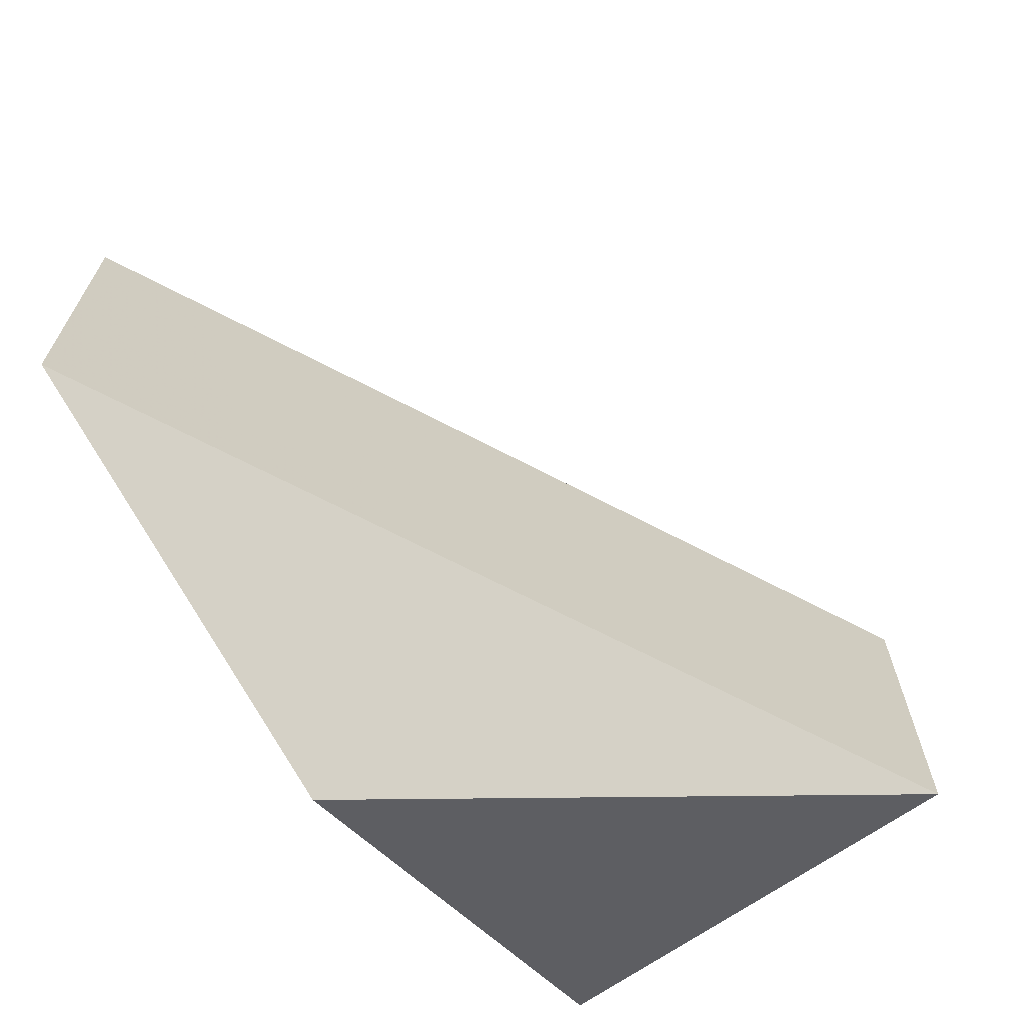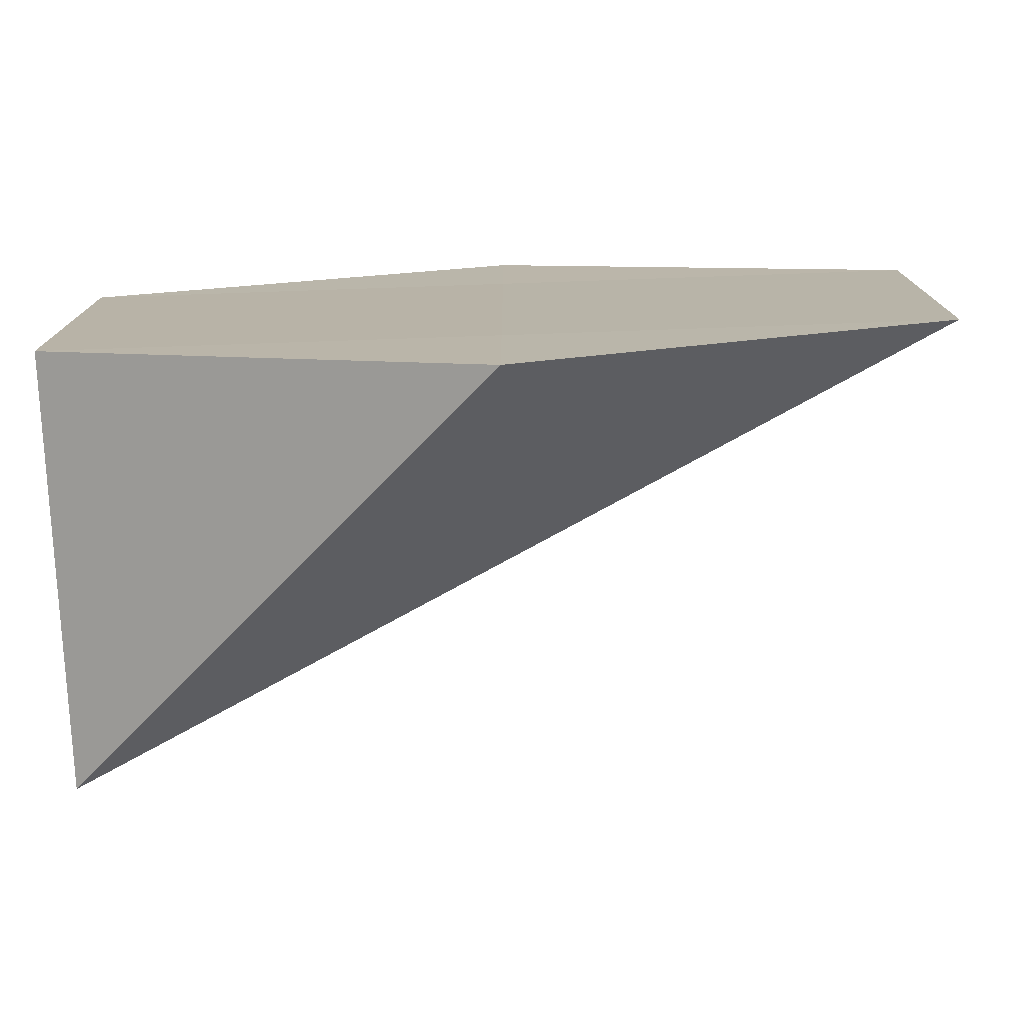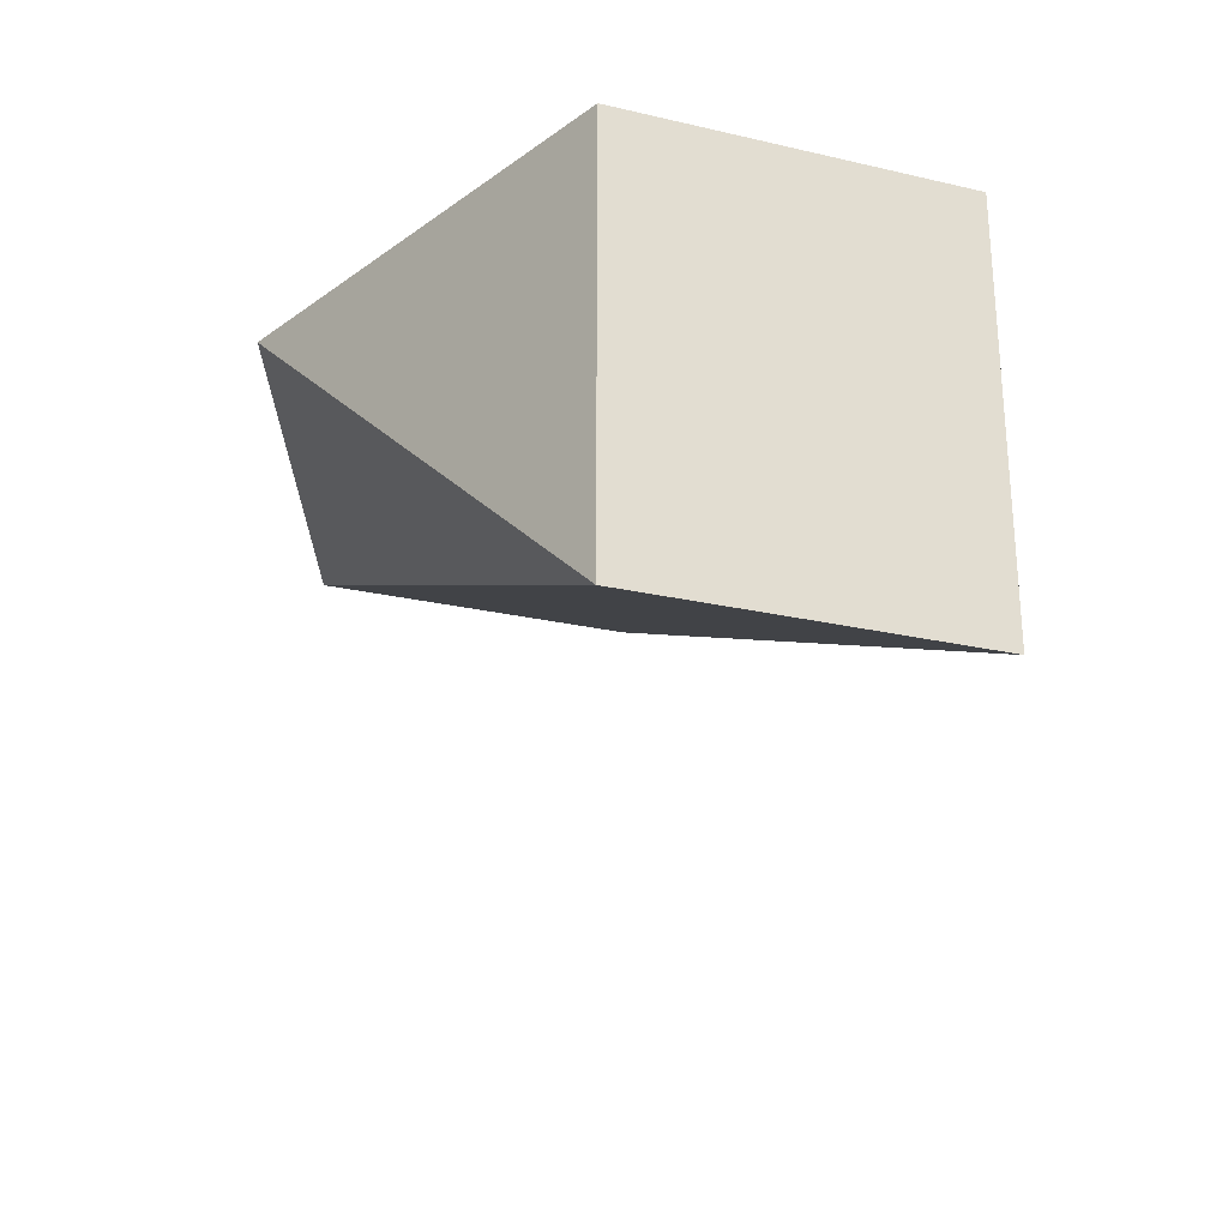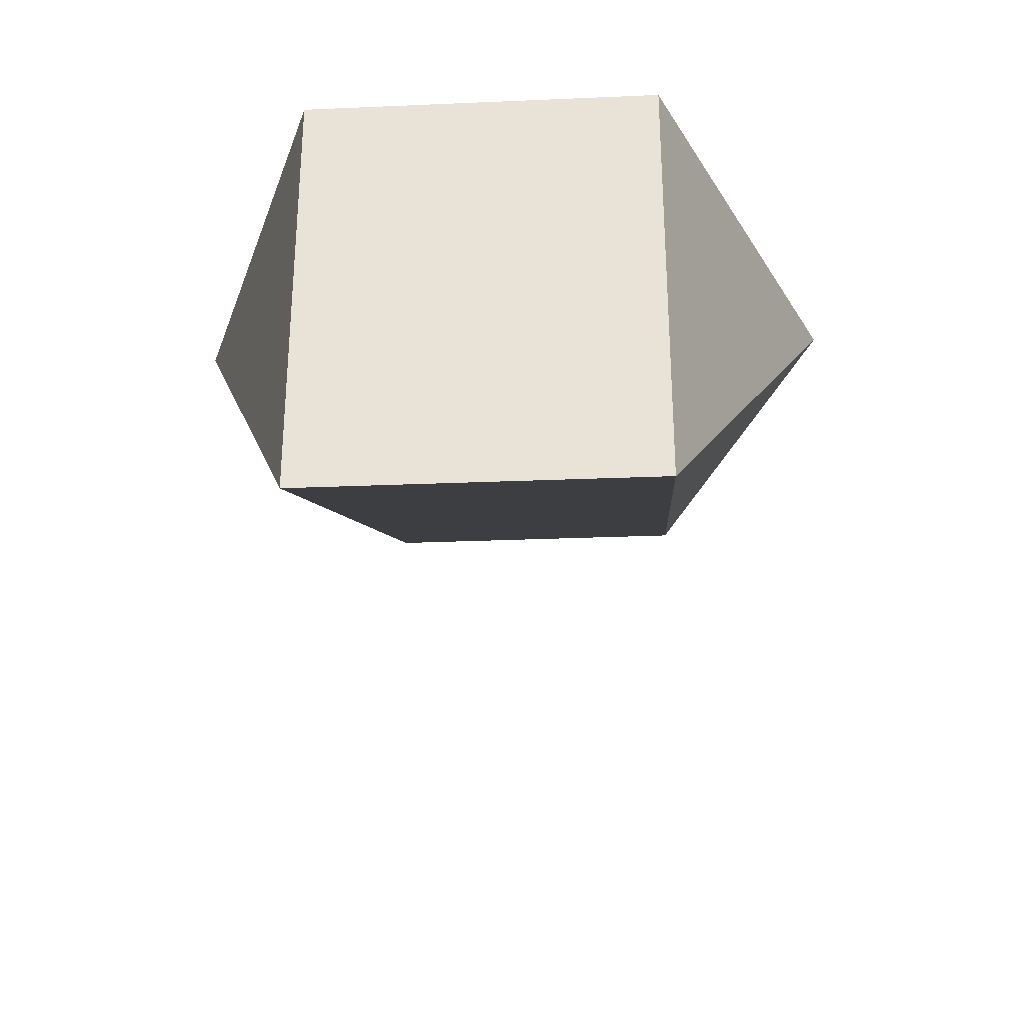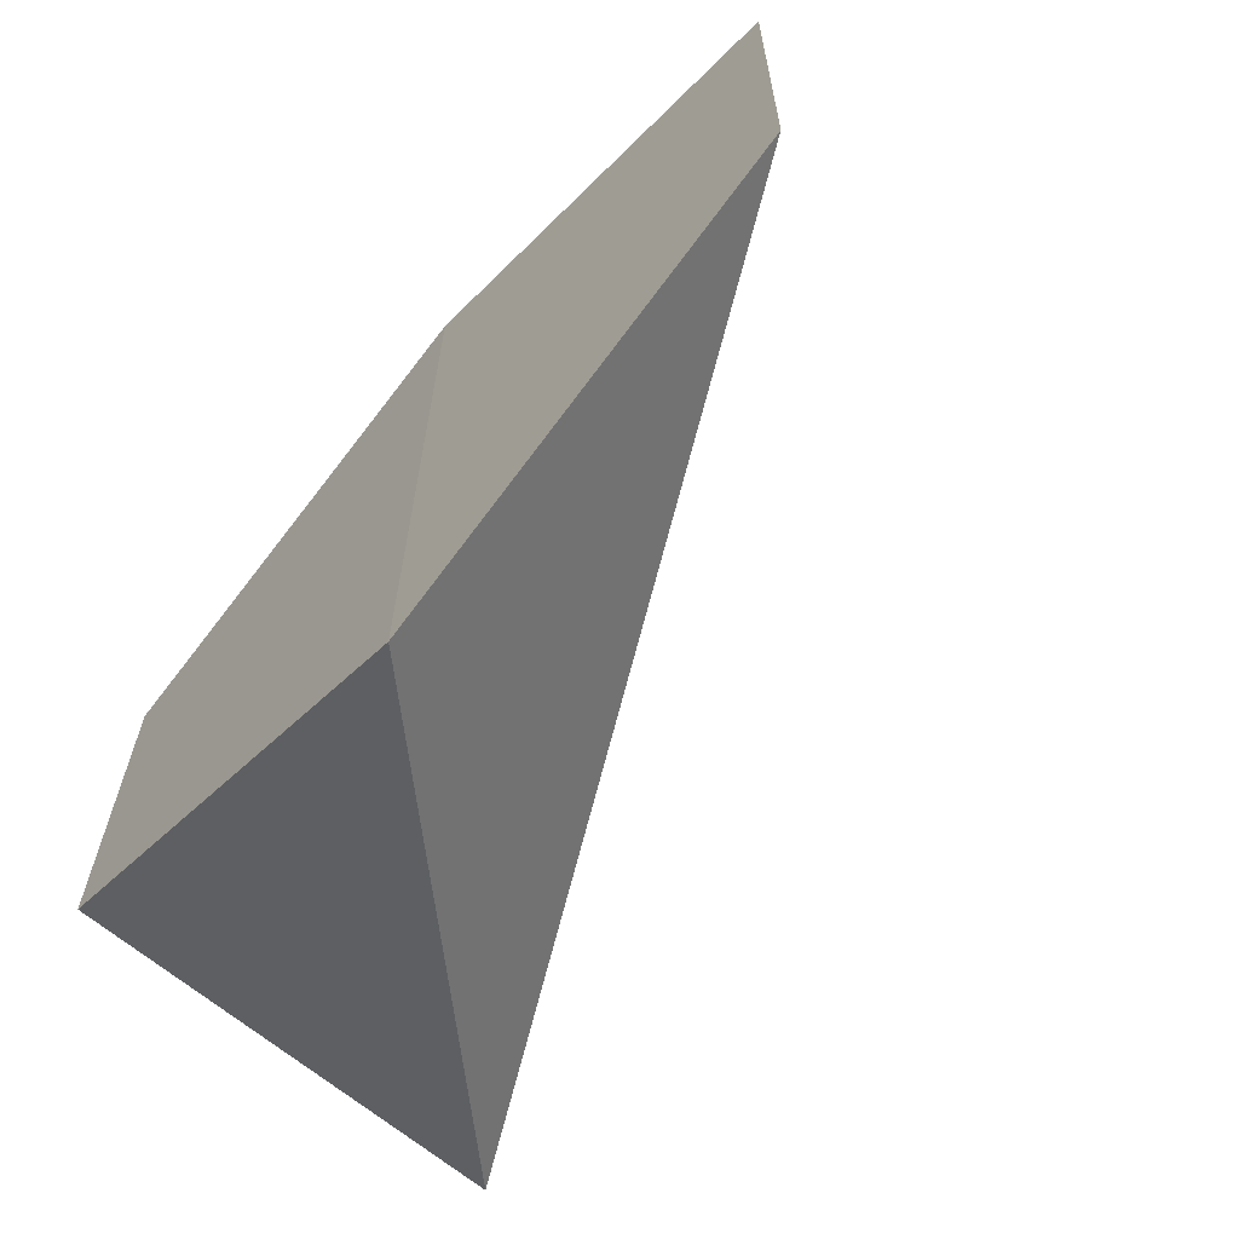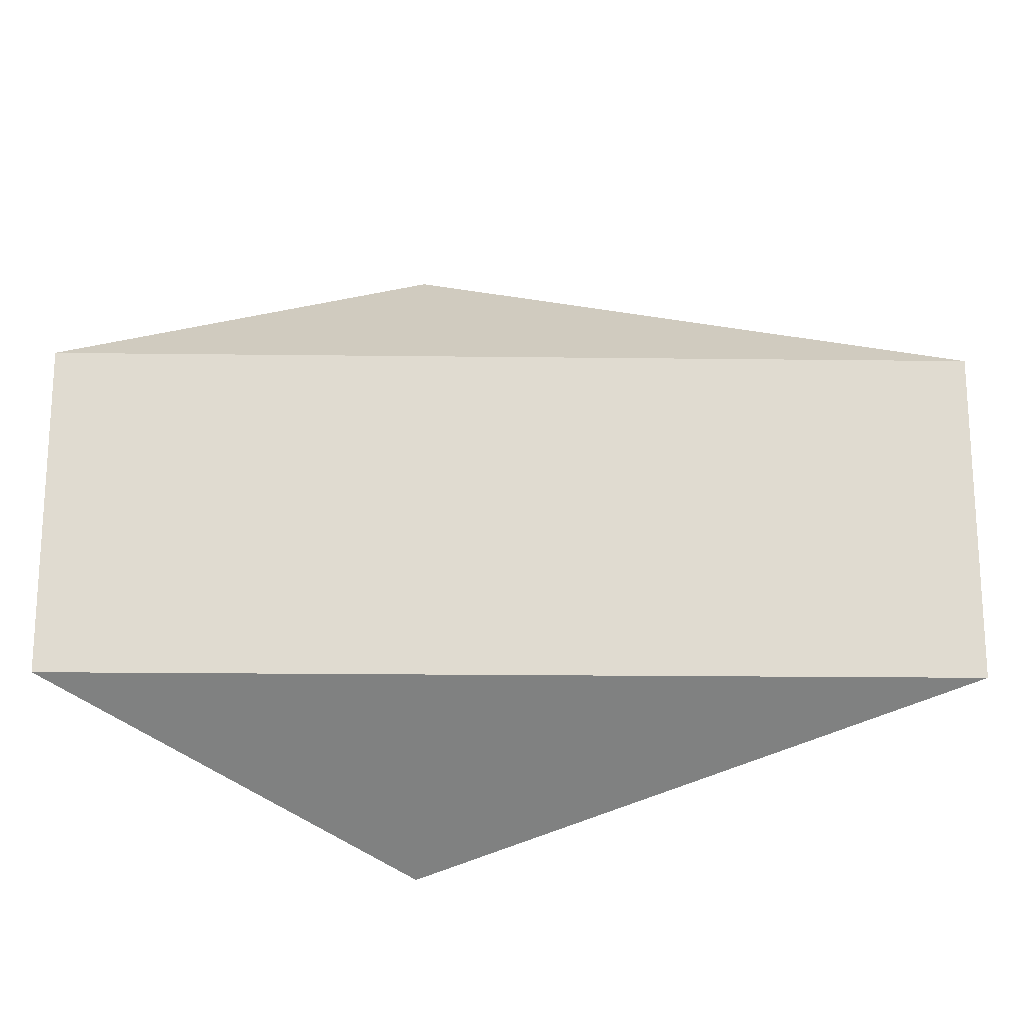
<metadata>
{"format":"obj","ext":"obj","renderer":"f3d","projection":"perspective","resolution":1024,"background":"white","views":[{"elev":-67.2,"azim":-54.3,"up":"+Z"},{"elev":-76.5,"azim":-178.2,"up":"+Z"},{"elev":-26.9,"azim":69.6,"up":"+Y"},{"elev":-29.9,"azim":94.1,"up":"+Y"},{"elev":-64.8,"azim":-130.9,"up":"+Z"},{"elev":-18.6,"azim":-27.9,"up":"+Z"}]}
</metadata>
<code>
o 11906
v 2245 1875 10.71
v 2245 1875 10.72
v 2245 1875 10.71
v 2245 1875 10.71
v 2245 1875 10.71
v 2245 1875 10.72
v 2245 1875 10.71
v 2245 1875 10.72
v 2245 1875 10.71
v 2245 1875 10.71
v 2245 1875 10.71
v 2245 1875 10.72
v 2245 1875 10.72
v 2245 1875 10.71
v 2245 1875 10.72
v 2245 1875 10.73
v 2245 1875 10.72
v 2245 1875 10.71
f 1 2 3
f 4 3 2
f 1 5 6
f 4 6 5
f 6 7 8
f 5 9 7
f 10 7 9
f 5 11 9
f 10 9 11
f 12 11 13
f 14 6 15
f 15 6 16
f 16 12 15
f 16 6 17
f 17 12 16
f 18 12 17

</code>
